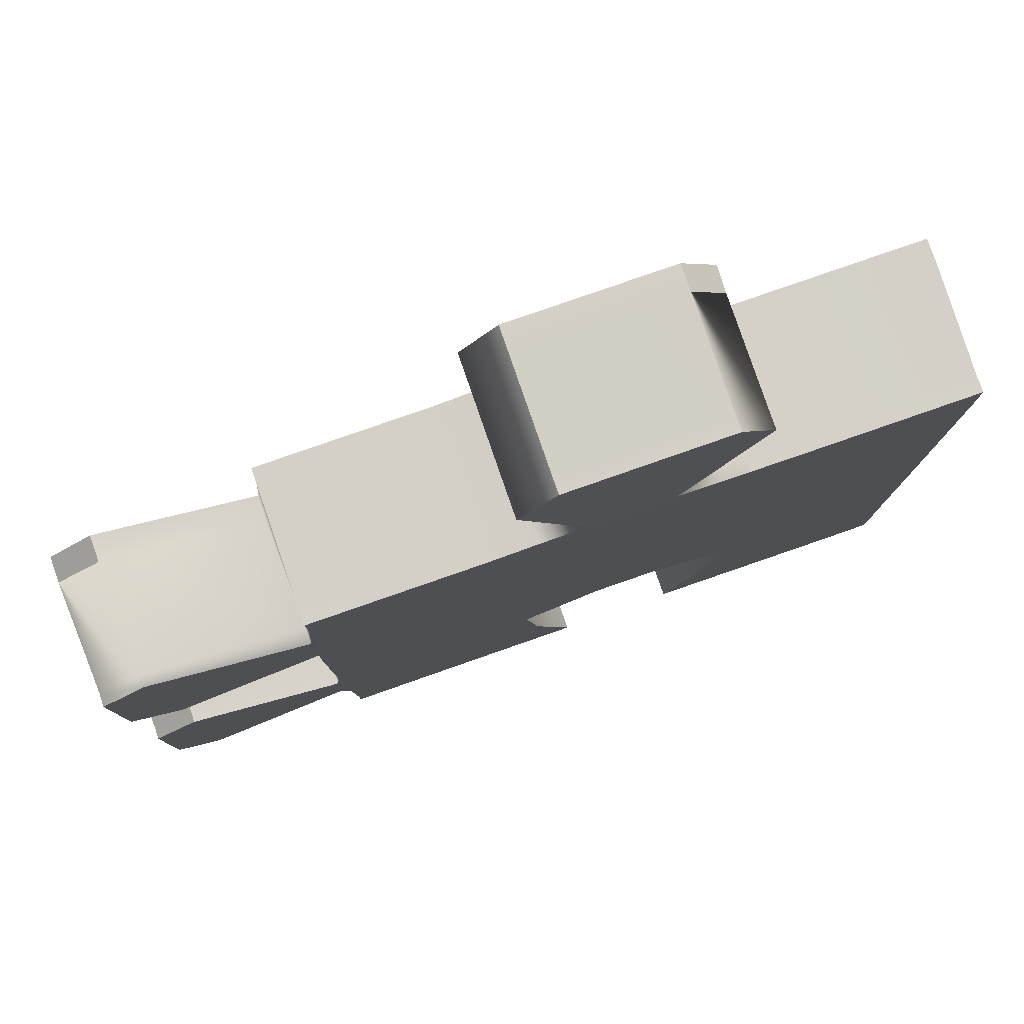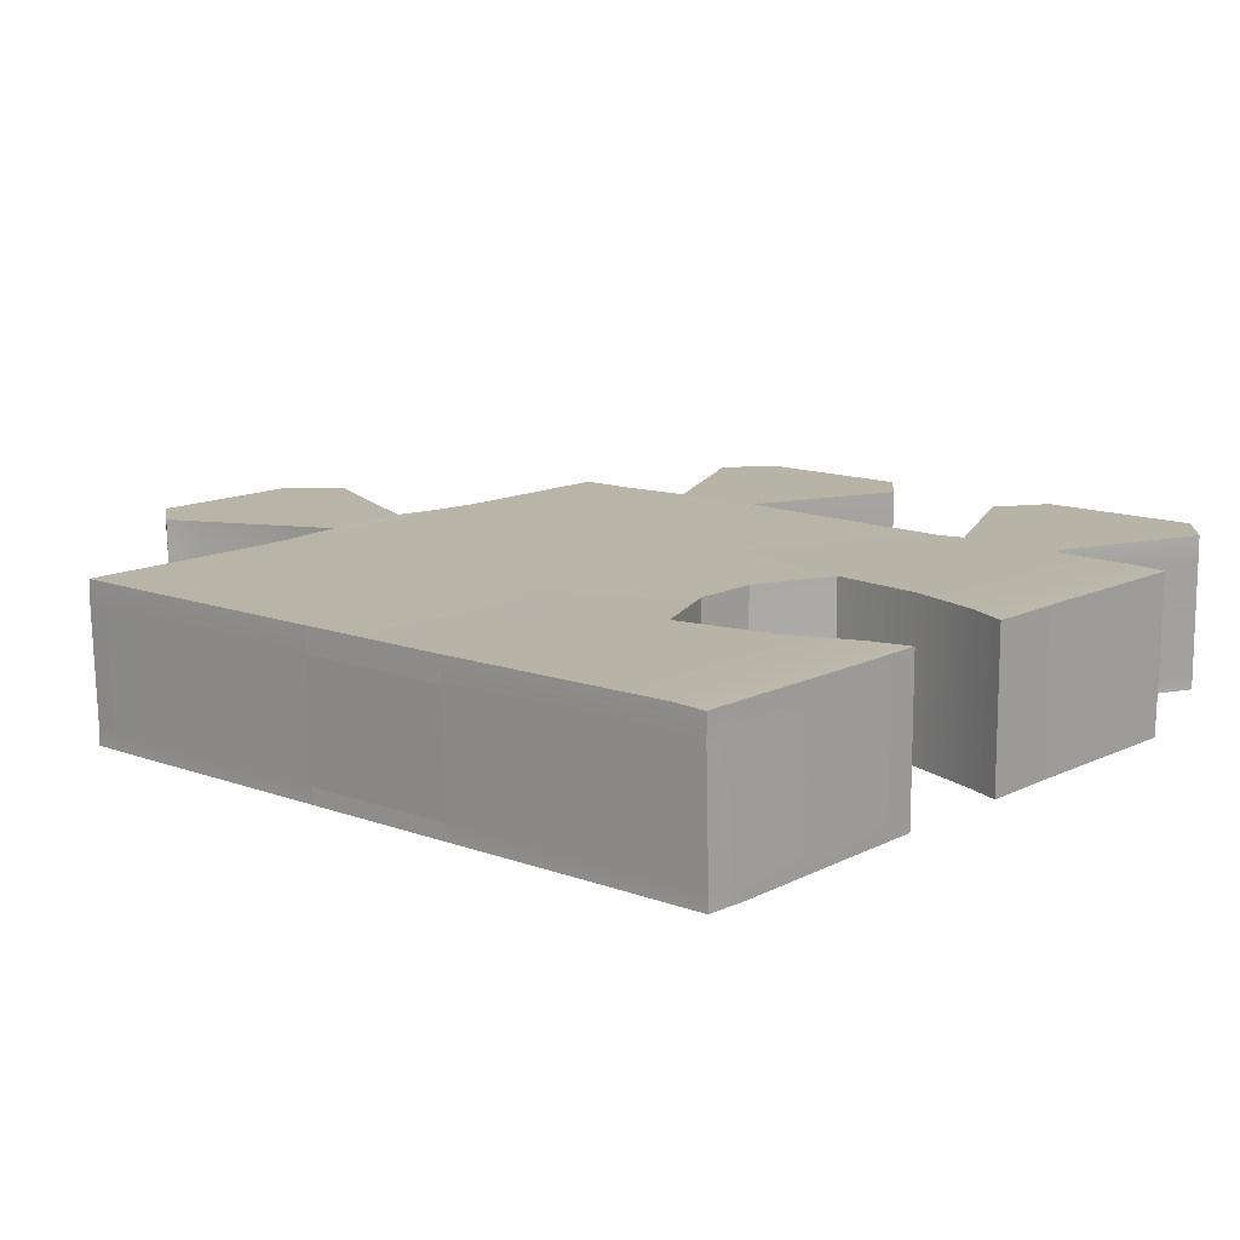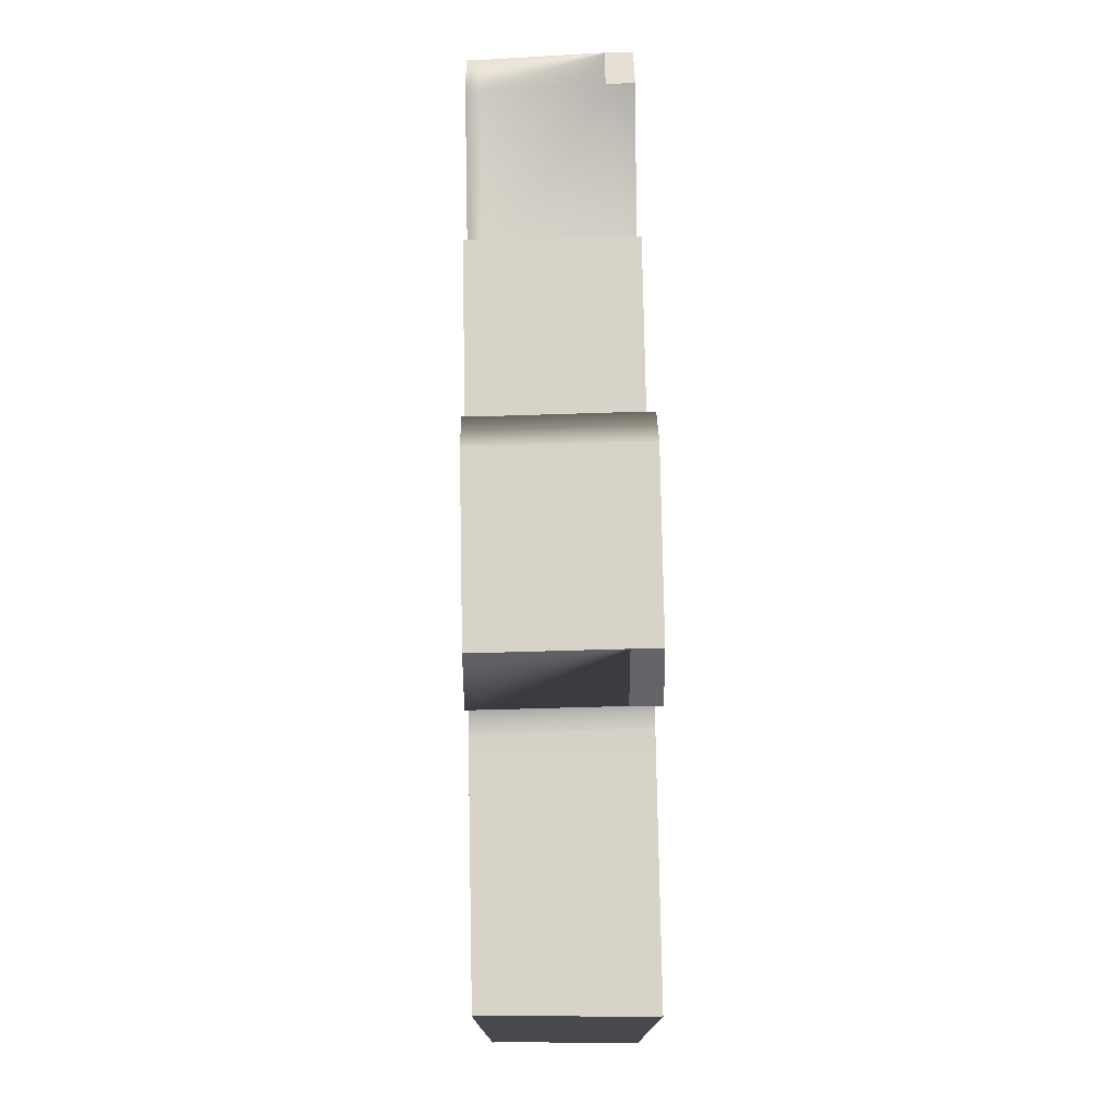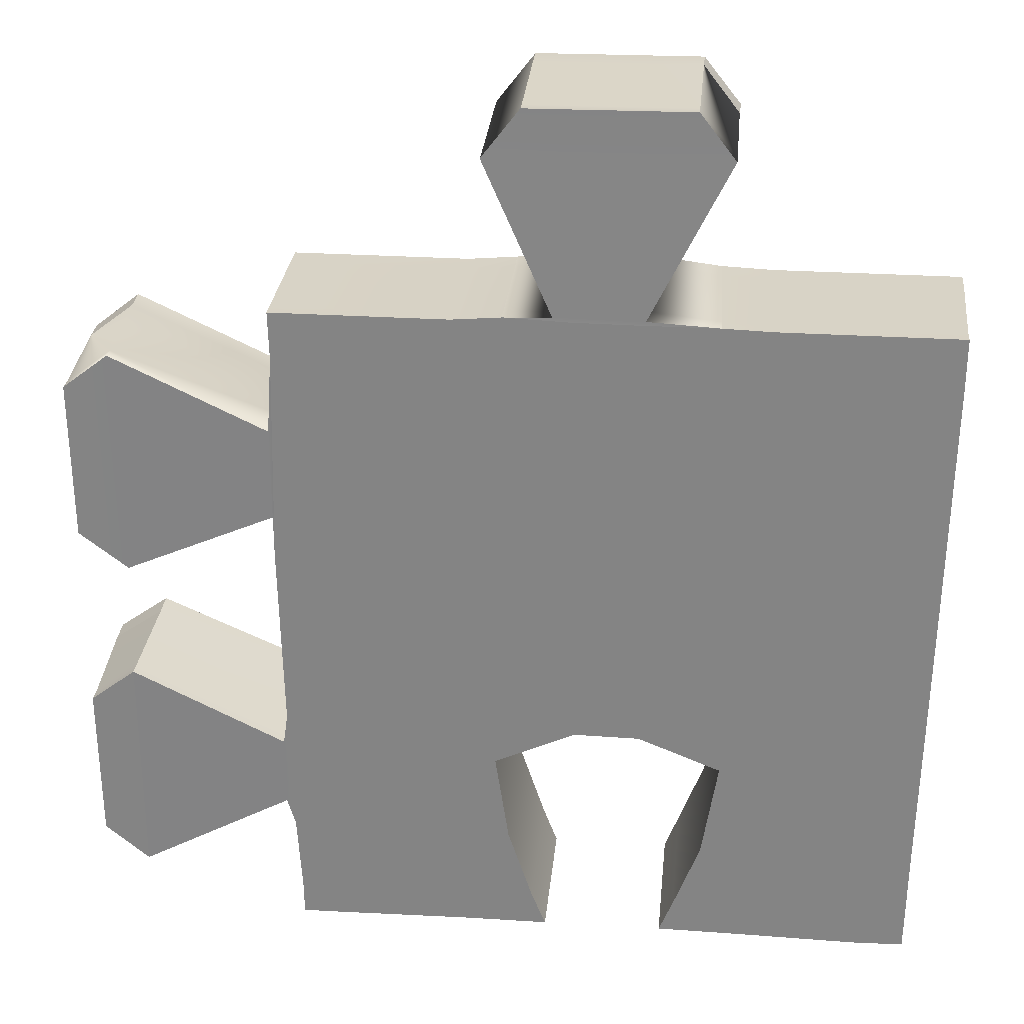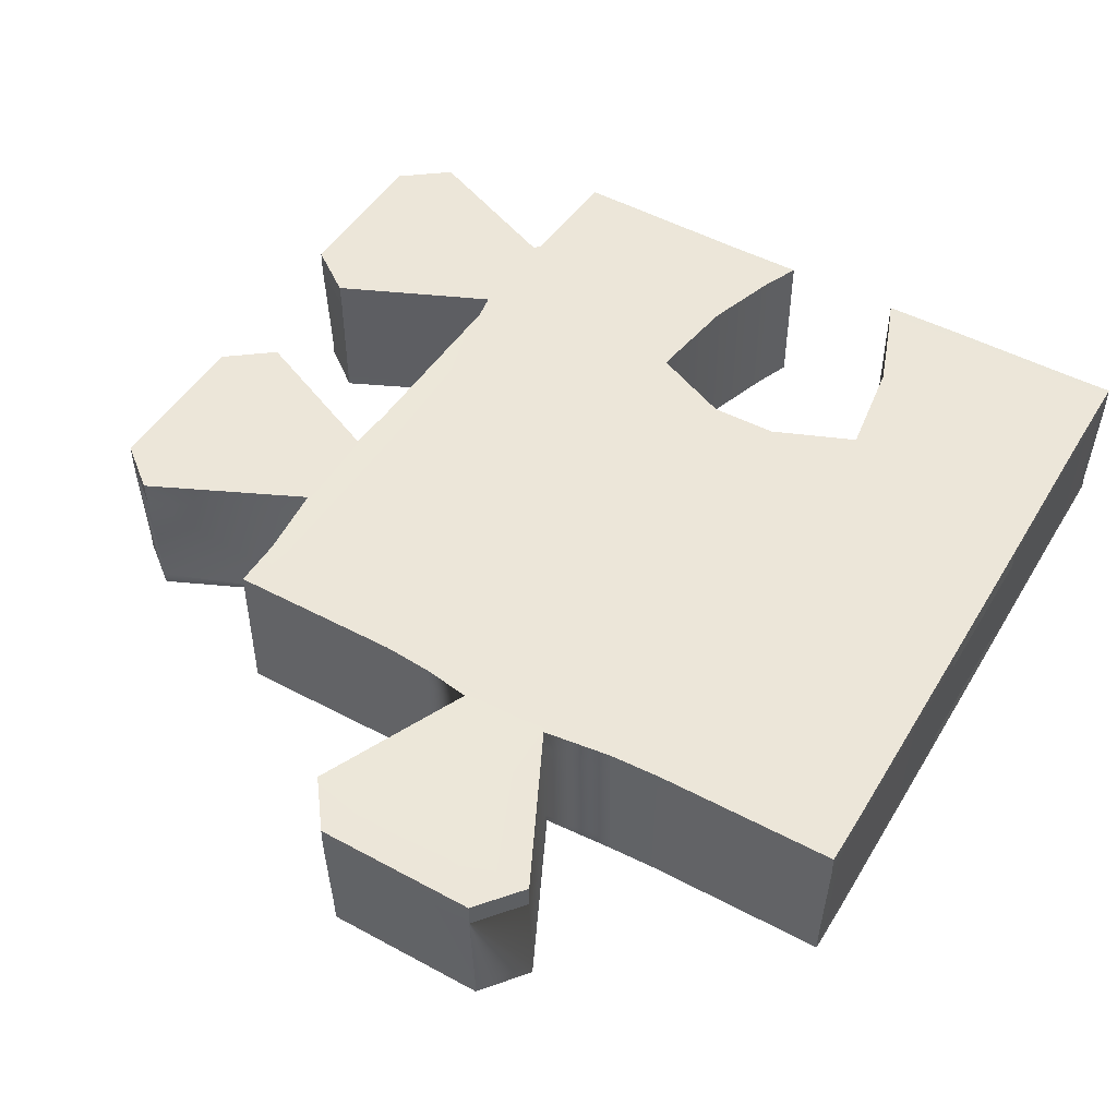
<metadata>
{"format":"obj","ext":"obj","renderer":"f3d","projection":"perspective","resolution":1024,"background":"white","views":[{"elev":79.9,"azim":-19.2,"up":"+Z"},{"elev":13.0,"azim":131.2,"up":"+Y"},{"elev":77.0,"azim":88.9,"up":"+Z"},{"elev":27.8,"azim":5.6,"up":"+Z"},{"elev":49.0,"azim":30.6,"up":"+Y"}]}
</metadata>
<code>
g default
v -0.0127 0.1205 0.9519
v -0.01114 -0.1094 0.9573
v -0.01176 -0.08639 0.9585
v -0.01187 0.08405 0.9499
v -0.01927 0.1215 0.6328
v -0.01562 0.08713 0.6327
v -0.01917 -0.08639 0.6327
v -0.01901 -0.1094 0.6328
v 0.5308 0.1205 0.3472
v 0.5303 -0.1094 0.3456
v 0.5104 -0.1094 1.03
v 0.5137 0.1206 1.03
v 0.5162 0.1205 0.9523
v 0.512 -0.1094 0.9523
v 0.5308 -0.08639 0.3472
v 0.5308 0.08405 0.3472
v 0.9662 0.1205 0.3823
v 0.9756 0.1205 1.028
v 0.9614 -0.1094 0.3823
v 0.9708 -0.1094 1.028
v 0.6549 0.1205 0.2954
v 0.655 -0.1094 0.2954
v 0.6291 -0.1094 1.031
v 0.6251 0.1205 1.031
v 0.9548 -0.1094 -0.01295
v 0.5712 -0.1094 -0.01135
v 0.5711 0.1205 -0.01135
v 0.9595 0.1205 -0.01295
v 0.9604 0.1226 0.03636
v 0.5922 0.1226 0.04172
v 0.5923 -0.1094 0.04172
v 0.9557 -0.1094 0.03636
v 0.8942 0.1205 -0.01201
v 0.8943 -0.1094 -0.01599
v 0.8953 -0.1094 0.0369
v 0.9009 -0.1094 0.3834
v 0.9103 -0.1094 1.028
v 0.9102 0.1205 1.028
v 0.9009 0.1205 0.3844
v 0.8952 0.1226 0.0369
v 0.9098 0.1205 0.9451
v 0.6301 0.1205 0.9498
v 0.6302 -0.1094 0.9498
v 0.9099 -0.1094 0.9451
v 0.9704 -0.1094 0.9446
v 0.9751 0.1205 0.9446
v 0.6858 0.1205 -0.01253
v 0.6859 -0.1094 -0.01253
v 0.6848 -0.1094 0.04039
v 0.6925 -0.1094 0.3897
v 0.7014 -0.1094 0.9486
v 0.7019 -0.1094 1.028
v 0.7018 0.1205 1.028
v 0.7014 0.1205 0.9486
v 0.6924 0.1205 0.3854
v 0.6847 0.1226 0.0404
v 0.6858 -0.08639 -0.01253
v 0.5711 -0.08639 -0.01135
v 0.5922 -0.08639 0.04172
v 0.6549 -0.08639 0.2954
v 0.6297 -0.08639 1.031
v 0.7018 -0.08639 1.028
v 0.9102 -0.08639 1.028
v 0.9704 -0.08639 1.028
v 0.9699 -0.08639 0.9446
v 0.961 -0.08639 0.3823
v 0.9552 -0.08639 0.03636
v 0.9544 -0.08639 -0.01295
v 0.8942 -0.08639 -0.01599
v 0.6254 0.08405 1.031
v 0.7018 0.08405 1.028
v 0.9102 0.08405 1.028
v 0.9756 0.08405 1.028
v 0.9752 0.08405 0.9437
v 0.9662 0.08405 0.3823
v 0.9605 0.08551 0.03636
v 0.9596 0.08405 -0.01295
v 0.8942 0.08405 -0.01201
v 0.6858 0.08405 -0.01253
v 0.5711 0.08405 -0.01135
v 0.5922 0.08551 0.04172
v 0.6549 0.08405 0.2954
v 0.6312 0.09561 0.1454
v 0.6312 0.1218 0.1454
v 0.6855 0.1218 0.1427
v 0.8973 0.1218 0.1391
v 0.9616 0.1218 0.1386
v 0.9617 0.08816 0.1386
v 0.9564 -0.08639 0.1386
v 0.9569 -0.1094 0.1386
v 0.8974 -0.1094 0.1391
v 0.6852 -0.1094 0.1427
v 0.6313 -0.1094 0.1454
v 0.6312 -0.08639 0.1454
v 0.6964 0.1205 0.6154
v 0.9048 0.1205 0.6121
v 0.97 0.1205 0.6115
v 0.97 0.08405 0.6115
v 0.9648 -0.08639 0.6115
v 0.9652 -0.1094 0.6115
v 0.9047 -0.1094 0.6141
v 0.6992 -0.1094 0.621
v 0.6251 -0.1094 0.6236
v 0.5145 -0.1094 0.6251
v 0.5233 0.1205 0.6189
v 0.6354 0.1205 0.6163
v 0.4313 0.1205 0.3482
v 0.4318 -0.1094 0.3467
v 0.4177 -0.1094 1.031
v 0.4194 0.1206 1.031
v 0.4203 0.1205 0.9523
v 0.4212 -0.1094 0.9523
v 0.4313 -0.08639 0.3482
v 0.4313 0.08405 0.3482
v -0.01291 0.1205 0.3522
v -0.01291 0.1205 1.028
v -0.01291 -0.1094 0.3522
v -0.01291 -0.1094 1.028
v 0.3104 0.1205 0.2947
v 0.3104 -0.1094 0.2906
v 0.3217 -0.1094 1.034
v 0.3214 0.121 1.034
v 0.000597 -0.1094 -0.01653
v 0.389 -0.1094 -0.01252
v 0.3891 0.1205 -0.01252
v -0.004161 0.1205 -0.01653
v -0.005039 0.1226 0.03636
v 0.3676 0.1226 0.04172
v 0.3676 -0.1094 0.04172
v -0.00028 -0.1094 0.03636
v 0.0557 0.1205 -0.01599
v 0.05563 -0.1094 -0.01599
v 0.05462 -0.1094 0.0369
v 0.049 -0.1094 0.3834
v 0.03962 -0.1094 1.028
v 0.03969 0.1205 1.028
v 0.04906 0.1205 0.3603
v 0.0547 0.1226 0.0369
v 0.04013 0.1205 0.9508
v 0.3198 0.1205 0.9498
v 0.3198 -0.1094 0.9498
v 0.04006 -0.1094 0.9451
v 0.2641 0.1205 -0.01253
v 0.264 -0.1094 -0.01253
v 0.2651 -0.1094 0.04039
v 0.2574 -0.1094 0.3897
v 0.2485 -0.1094 0.9486
v 0.248 -0.1094 1.028
v 0.2481 0.1205 1.028
v 0.2486 0.1205 0.9486
v 0.2575 0.1205 0.3662
v 0.2652 0.1226 0.0404
v 0.2641 -0.08639 -0.01253
v 0.3891 -0.08639 -0.01252
v 0.3676 -0.08639 0.04172
v 0.3104 -0.08639 0.2906
v 0.3217 -0.08639 1.035
v 0.2481 -0.08639 1.028
v 0.03969 -0.08639 1.028
v -0.01291 -0.08639 1.028
v -0.01291 -0.08639 0.3522
v 0.000143 -0.08639 0.03636
v 0.001021 -0.08639 -0.01653
v 0.0557 -0.08639 -0.01599
v 0.3217 0.08559 1.033
v 0.2481 0.08405 1.028
v 0.03969 0.08405 1.028
v -0.01291 0.08405 1.028
v -0.01291 0.08405 0.3522
v -0.005087 0.08551 0.03636
v -0.004209 0.08405 -0.01653
v 0.0557 0.08405 -0.01599
v 0.2641 0.08405 -0.01253
v 0.3891 0.08405 -0.01252
v 0.3676 0.08551 0.04172
v 0.3104 0.08405 0.2947
v 0.3308 0.09561 0.154
v 0.3308 0.1218 0.154
v 0.2644 0.1218 0.154
v 0.05261 0.1218 0.154
v -0.01216 0.1218 0.154
v -0.0122 0.08816 0.1366
v -0.006974 -0.08639 0.1366
v -0.007397 -0.1094 0.154
v 0.05253 -0.1094 0.154
v 0.2647 -0.1094 0.154
v 0.3307 -0.1094 0.154
v 0.3308 -0.08639 0.154
v 0.2535 0.1205 0.6155
v 0.04512 0.1205 0.6105
v 0.04518 -0.1094 0.6141
v 0.2507 -0.1094 0.621
v 0.3248 -0.1094 0.6236
v 0.4354 -0.1094 0.6251
v 0.4241 0.1205 0.617
v 0.3145 0.1205 0.6144
v -0.3238 0.08389 0.1231
v -0.3259 0.08253 0.3637
v -0.3184 -0.08757 0.3637
v -0.3162 -0.08757 0.1231
v -0.2507 -0.0875 0.06752
v -0.2507 0.08546 0.06752
v -0.01965 0.121 0.3147
v -0.01965 0.101 0.3147
v -0.01965 -0.08645 0.305
v -0.01965 -0.1092 0.305
v -0.3238 0.1216 0.6559
v -0.3238 0.08389 0.6559
v -0.3259 0.08253 0.8965
v -0.3184 -0.08757 0.8965
v -0.3162 -0.08757 0.6559
v -0.319 -0.1057 0.8966
v -0.3169 -0.1057 0.6559
v -0.2512 0.122 0.6003
v -0.2578 0.1207 0.9507
v -0.2578 0.08134 0.9494
v -0.2503 -0.0875 0.9494
v -0.2509 -0.1059 0.9494
v -0.2443 -0.1059 0.6003
v -0.2436 -0.0875 0.6003
v -0.2512 0.08546 0.6003
v -0.02437 0.1218 0.7014
v -0.02409 0.1205 0.8404
v -0.02414 0.0839 0.8404
v -0.01889 -0.08645 0.8627
v -0.01932 -0.1092 0.8404
v -0.01491 -0.1092 0.7014
v -0.01449 -0.08646 0.7014
v -0.01973 0.08801 0.7014
v -0.2578 0.08134 0.9494
v -0.3259 0.1212 0.8966
v -0.3259 0.08253 0.8965
v 0.3473 0.1216 1.346
v 0.3472 0.08389 1.346
v 0.5878 0.08253 1.348
v 0.5878 -0.08757 1.34
v 0.3472 -0.08757 1.338
v 0.5879 -0.1057 1.341
v 0.3473 -0.1057 1.339
v 0.2917 0.122 1.273
v 0.642 0.1207 1.28
v 0.6407 0.08134 1.28
v 0.6407 -0.0875 1.272
v 0.6408 -0.1059 1.273
v 0.2917 -0.1059 1.266
v 0.2916 -0.0875 1.266
v 0.2916 0.08546 1.273
v 0.3928 0.1218 1.046
v 0.5239 0.1205 1.044
v 0.5239 0.0839 1.044
v 0.5259 -0.08645 1.043
v 0.5239 -0.1092 1.036
v 0.3928 -0.1092 1.037
v 0.3928 -0.08646 1.036
v 0.3928 0.08801 1.042
v 0.6407 0.08134 1.28
v 0.5879 0.1212 1.348
v 0.5878 0.08253 1.348
v 0.4193 0.1215 1.046
v 0.5136 0.1206 1.044
v 0.5218 0.1212 1.277
v 0.5214 0.1213 1.347
v 0.5223 0.0829 1.347
v 0.5274 -0.08757 1.34
v 0.5258 -0.1057 1.34
v 0.5294 -0.1059 1.271
v 0.5115 -0.1092 1.035
v 0.4178 -0.1092 1.037
v 0.4017 -0.1059 1.268
v 0.3999 -0.1057 1.339
v 0.4018 -0.08757 1.339
v 0.3952 0.08362 1.346
v 0.3949 0.1215 1.346
v 0.3903 0.1217 1.275
v -0.319 -0.1057 0.3638
v -0.3169 -0.1057 0.1232
v -0.01965 0.1218 0.1652
v -0.01965 0.08801 0.1652
v -0.01965 -0.08646 0.1955
v -0.01965 -0.1092 0.1955
v -0.2507 0.1207 0.4179
v -0.2507 0.08134 0.4166
v -0.3259 0.1212 0.3638
v -0.2507 -0.0875 0.4166
v -0.2507 -0.1059 0.4167
v -0.2507 -0.1059 0.06755
v -0.3238 0.1216 0.1232
v -0.2507 0.122 0.06755
g PiezaINC2:PiezaINC_DOS
f 46 18 73 74
f 79 80 27 47
f 51 52 23 43
f 24 70 71 53
f 42 24 53 54
f 92 93 31 49
f 83 84 30 81
f 84 85 56 30
f 87 88 76 29
f 82 16 9 21
f 43 23 11 14
f 13 12 24 42
f 30 56 47 27
f 81 30 27 80
f 49 31 26 48
f 29 76 77 28
f 77 78 33 28
f 32 35 34 25
f 90 91 35 32
f 45 20 37 44
f 38 72 73 18
f 46 41 38 18
f 40 86 87 29
f 33 40 29 28
f 106 42 54 95
f 105 13 42 106
f 103 43 14 104
f 102 51 43 103
f 100 45 44 101
f 97 46 74 98
f 96 41 46 97
f 78 79 47 33
f 35 49 48 34
f 91 92 49 35
f 101 44 51 102
f 44 37 52 51
f 53 71 72 38
f 54 53 38 41
f 95 54 41 96
f 56 85 86 40
f 47 56 40 33
f 48 26 58 57
f 31 59 58 26
f 93 94 59 31
f 22 10 15 60
f 62 61 23 52
f 63 62 52 37
f 64 63 37 20
f 65 64 20 45
f 99 65 45 100
f 67 89 90 32
f 68 67 32 25
f 25 34 69 68
f 34 48 57 69
f 71 70 61 62
f 72 71 62 63
f 73 72 63 64
f 74 73 64 65
f 98 74 65 99
f 76 88 89 67
f 77 76 67 68
f 68 69 78 77
f 69 57 79 78
f 57 58 80 79
f 59 81 80 58
f 94 83 81 59
f 60 15 16 82
f 82 21 84 83
f 21 55 85 84
f 86 85 55 39
f 87 86 39 17
f 17 75 88 87
f 89 88 75 66
f 90 89 66 19
f 19 36 91 90
f 36 50 92 91
f 50 22 93 92
f 22 60 94 93
f 60 82 83 94
f 55 95 96 39
f 39 96 97 17
f 19 100 101 36
f 36 101 102 50
f 50 102 103 22
f 22 103 104 10
f 9 105 106 21
f 21 106 95 55
f 75 98 99 66
f 17 97 98 75
f 66 99 100 19
f 1 4 168 116
f 173 143 125 174
f 147 141 121 148
f 122 149 166 165
f 140 150 149 122
f 186 145 129 187
f 177 175 128 178
f 178 128 152 179
f 181 127 170 182
f 176 119 107 114
f 141 112 109 121
f 111 140 122 110
f 128 125 143 152
f 175 174 125 128
f 145 144 124 129
f 127 126 171 170
f 171 126 131 172
f 130 123 132 133
f 184 130 133 185
f 2 142 135 118
f 136 116 168 167
f 1 116 136 139
f 138 127 181 180
f 131 126 127 138
f 196 189 150 140
f 195 196 140 111
f 193 194 112 141
f 192 193 141 147
f 8 191 142 2
f 190 5 1 139
f 172 131 143 173
f 133 132 144 145
f 185 133 145 186
f 191 192 147 142
f 142 147 148 135
f 149 136 167 166
f 150 139 136 149
f 189 190 139 150
f 152 138 180 179
f 143 131 138 152
f 144 153 154 124
f 129 124 154 155
f 187 129 155 188
f 120 156 113 108
f 158 148 121 157
f 159 135 148 158
f 160 118 135 159
f 3 2 118 160
f 162 130 184 183
f 163 123 130 162
f 123 163 164 132
f 132 164 153 144
f 166 158 157 165
f 167 159 158 166
f 168 160 159 167
f 4 3 160 168
f 170 162 183 182
f 171 163 162 170
f 163 171 172 164
f 164 172 173 153
f 153 173 174 154
f 155 154 174 175
f 188 155 175 177
f 156 176 114 113
f 176 177 178 119
f 119 178 179 151
f 180 137 151 179
f 181 115 137 180
f 200 199 198 197
f 117 184 185 134
f 134 185 186 146
f 146 186 187 120
f 120 187 188 156
f 156 188 177 176
f 151 137 190 189
f 137 115 5 190
f 117 134 191 8
f 134 146 192 191
f 146 120 193 192
f 120 108 194 193
f 107 119 196 195
f 119 151 189 196
f 169 161 7 6
f 115 169 6 5
f 161 117 8 7
f 105 9 107 195
f 13 105 195 111
f 12 13 111 110
f 14 11 109 112
f 104 14 112 194
f 10 104 194 108
f 15 10 108 113
f 16 15 113 114
f 9 16 114 107
f 115 181 277 203
f 169 115 203 204
f 161 169 204 205
f 184 117 206 280
f 117 161 205 206
f 202 201 200 197
f 211 210 209 208
f 213 212 210 211
f 1 5 222 223
f 5 6 229 222
f 4 1 223 224
f 3 4 224 225
f 6 7 228 229
f 8 2 226 227
f 2 3 225 226
f 7 8 227 228
f 230 215 231 232
f 209 210 217 216 230 232
f 218 217 210 212
f 219 218 212 213
f 220 219 213 211
f 221 220 211 208
f 214 221 208 207
f 223 222 214 215
f 216 224 223 215 230
f 225 224 216 217
f 226 225 217 218
f 227 226 218 219
f 228 227 219 220
f 229 228 220 221
f 222 229 221 214
f 207 231 215 214
f 209 232 231 207 208
f 263 264 236 235
f 264 265 238 236
f 24 12 260 249
f 122 165 255 248
f 70 24 249 250
f 61 70 250 251
f 165 157 254 255
f 267 11 23 252
f 23 61 251 252
f 157 121 253 254
f 256 241 257 258
f 235 236 243 242 256 258
f 244 243 236 238
f 265 266 244 238
f 246 245 239 237
f 247 246 237 234
f 240 247 234 233
f 249 260 261 241
f 242 250 249 241 256
f 251 250 242 243
f 252 251 243 244
f 266 267 252 244
f 254 253 245 246
f 255 254 246 247
f 248 255 247 240
f 261 262 257 241
f 235 258 257 262 263
f 259 110 122 248
f 260 12 110 259
f 274 259 248 240
f 233 273 274 240
f 272 273 233 234
f 237 271 272 234
f 239 270 271 237
f 245 269 270 239
f 253 268 269 245
f 121 109 268 253
f 268 109 11 267
f 269 268 267 266
f 270 269 266 265
f 271 270 265 264
f 272 271 264 263
f 263 262 273 272
f 274 273 262 261
f 261 260 259 274
f 276 275 199 200
f 181 182 278 277
f 182 183 279 278
f 183 184 280 279
f 282 281 283 198
f 198 199 284 282
f 285 284 199 275
f 286 285 275 276
f 201 286 276 200
f 288 202 197 287
f 203 277 288 281
f 282 204 203 281
f 205 204 282 284
f 206 205 284 285
f 286 280 206 285
f 279 280 286 201
f 278 279 201 202
f 288 277 278 202
f 287 283 281 288
f 198 283 287 197

</code>
